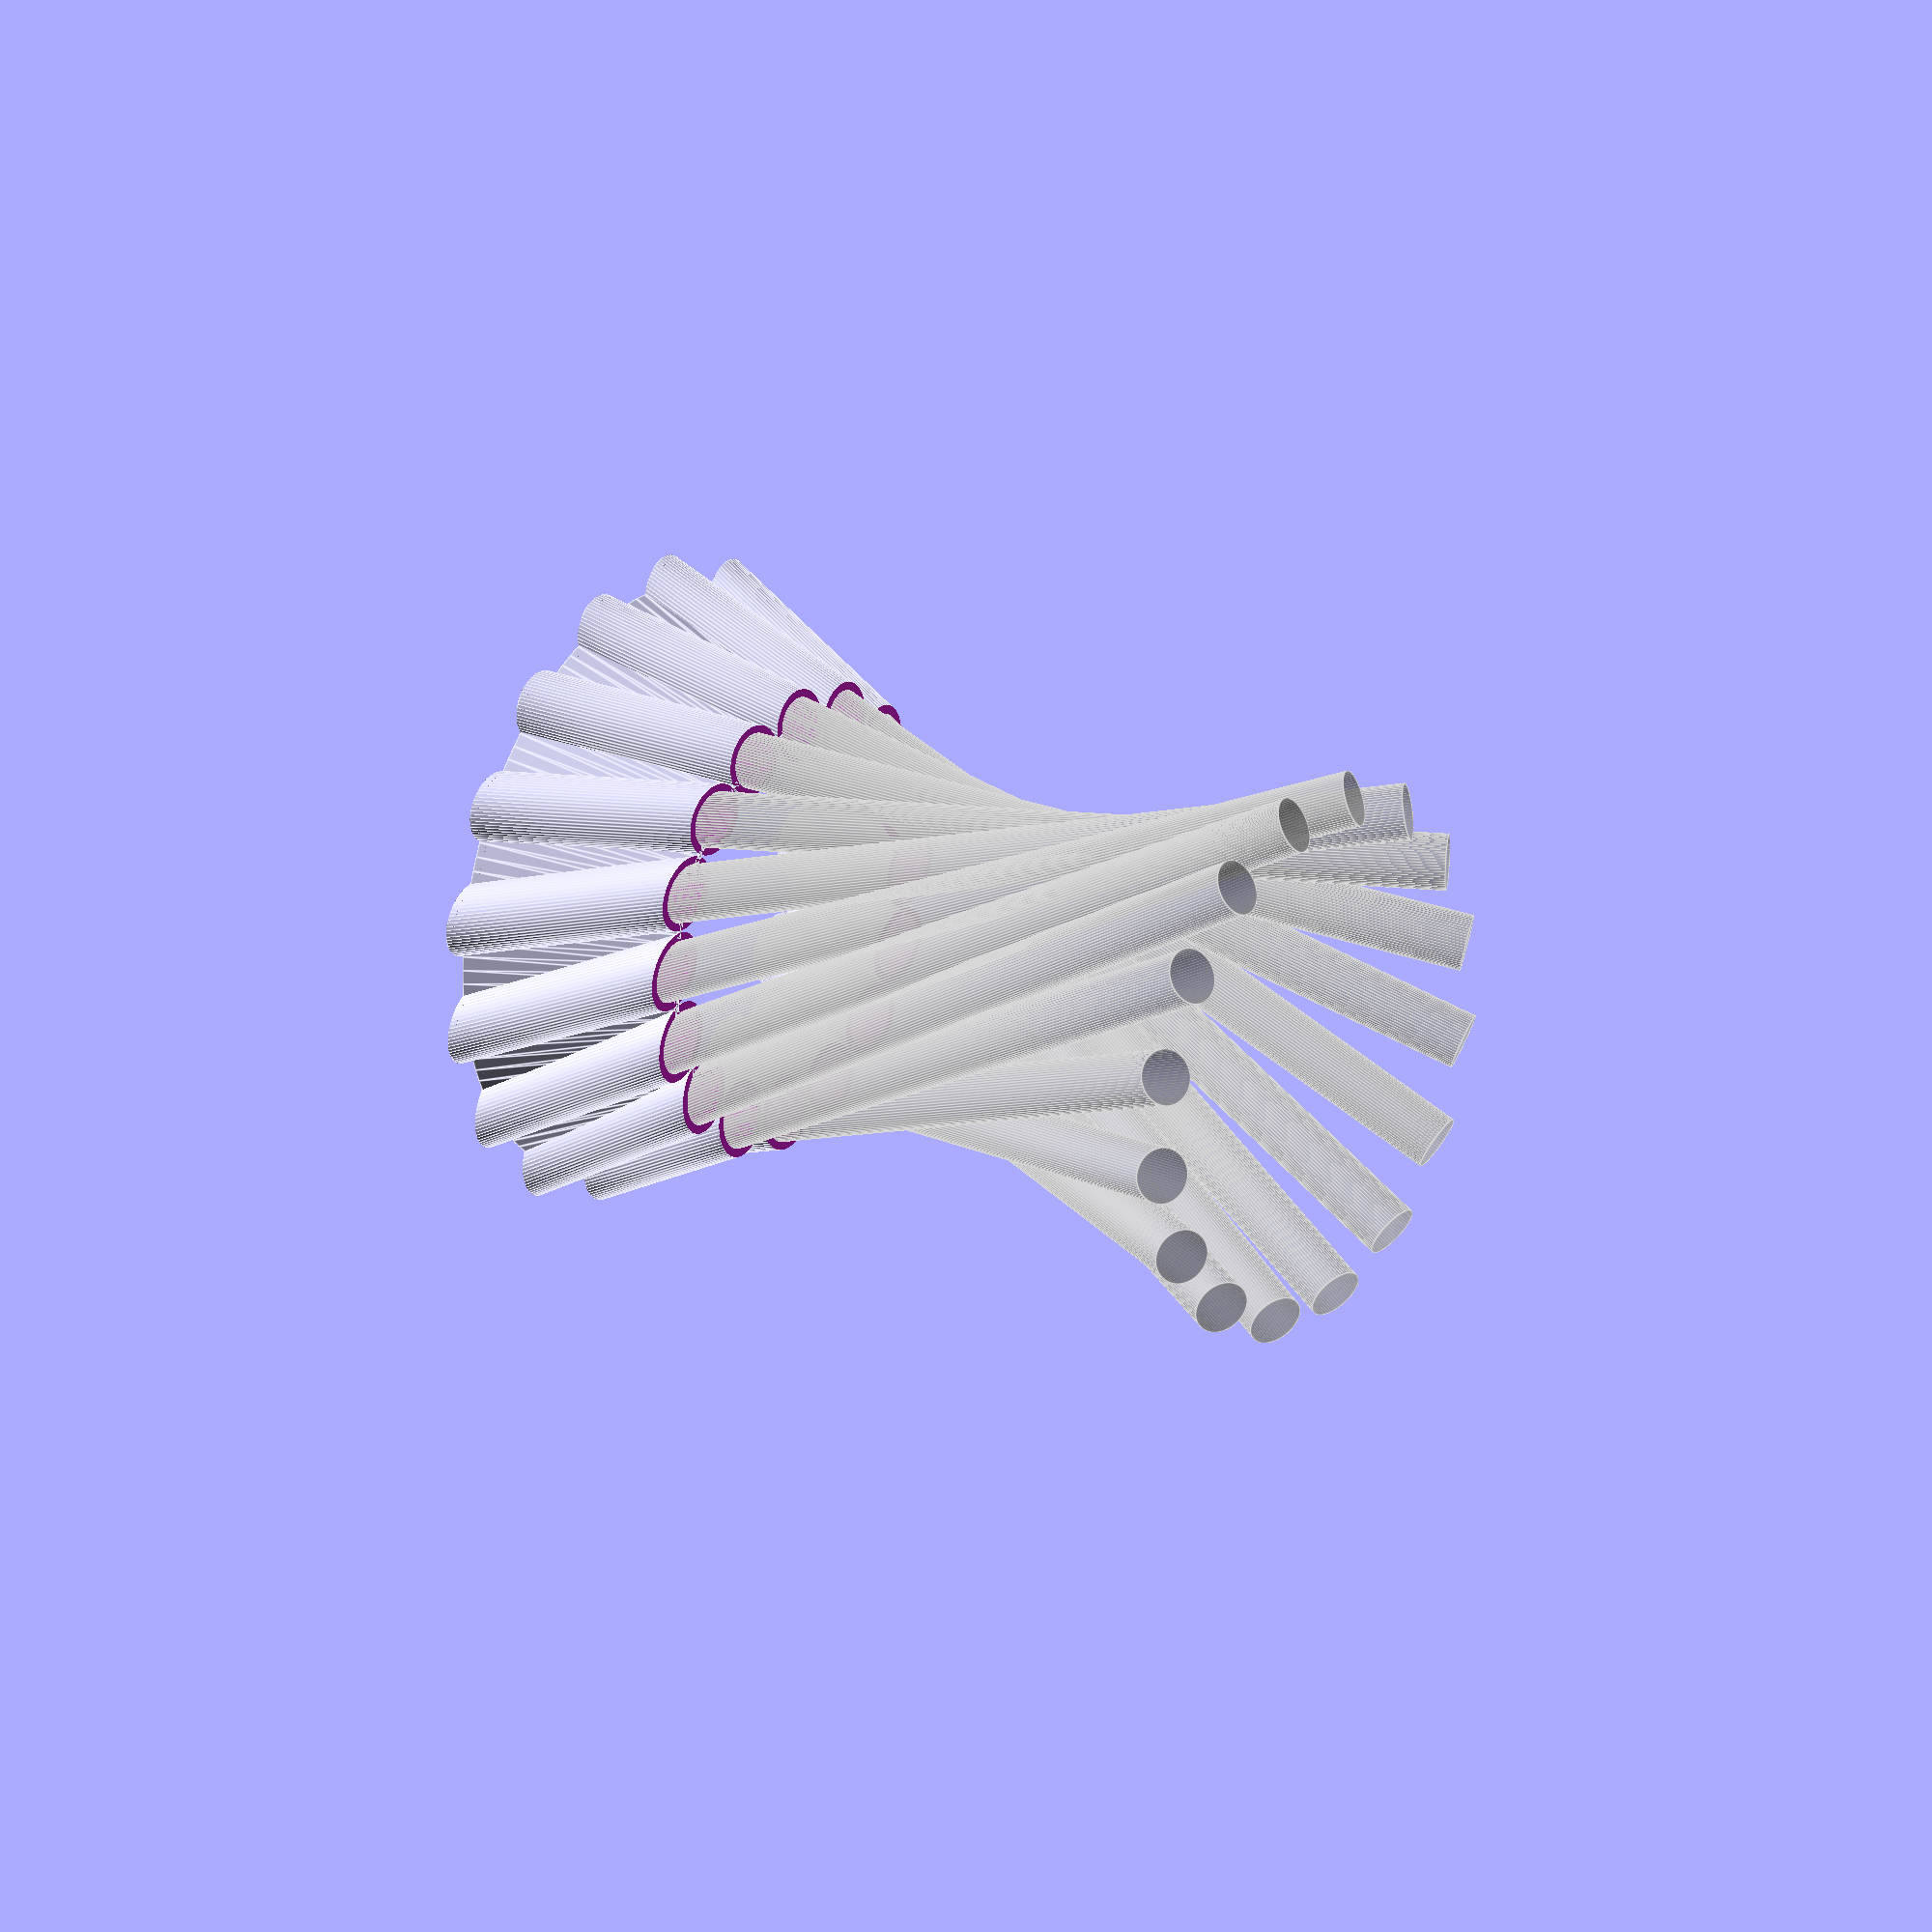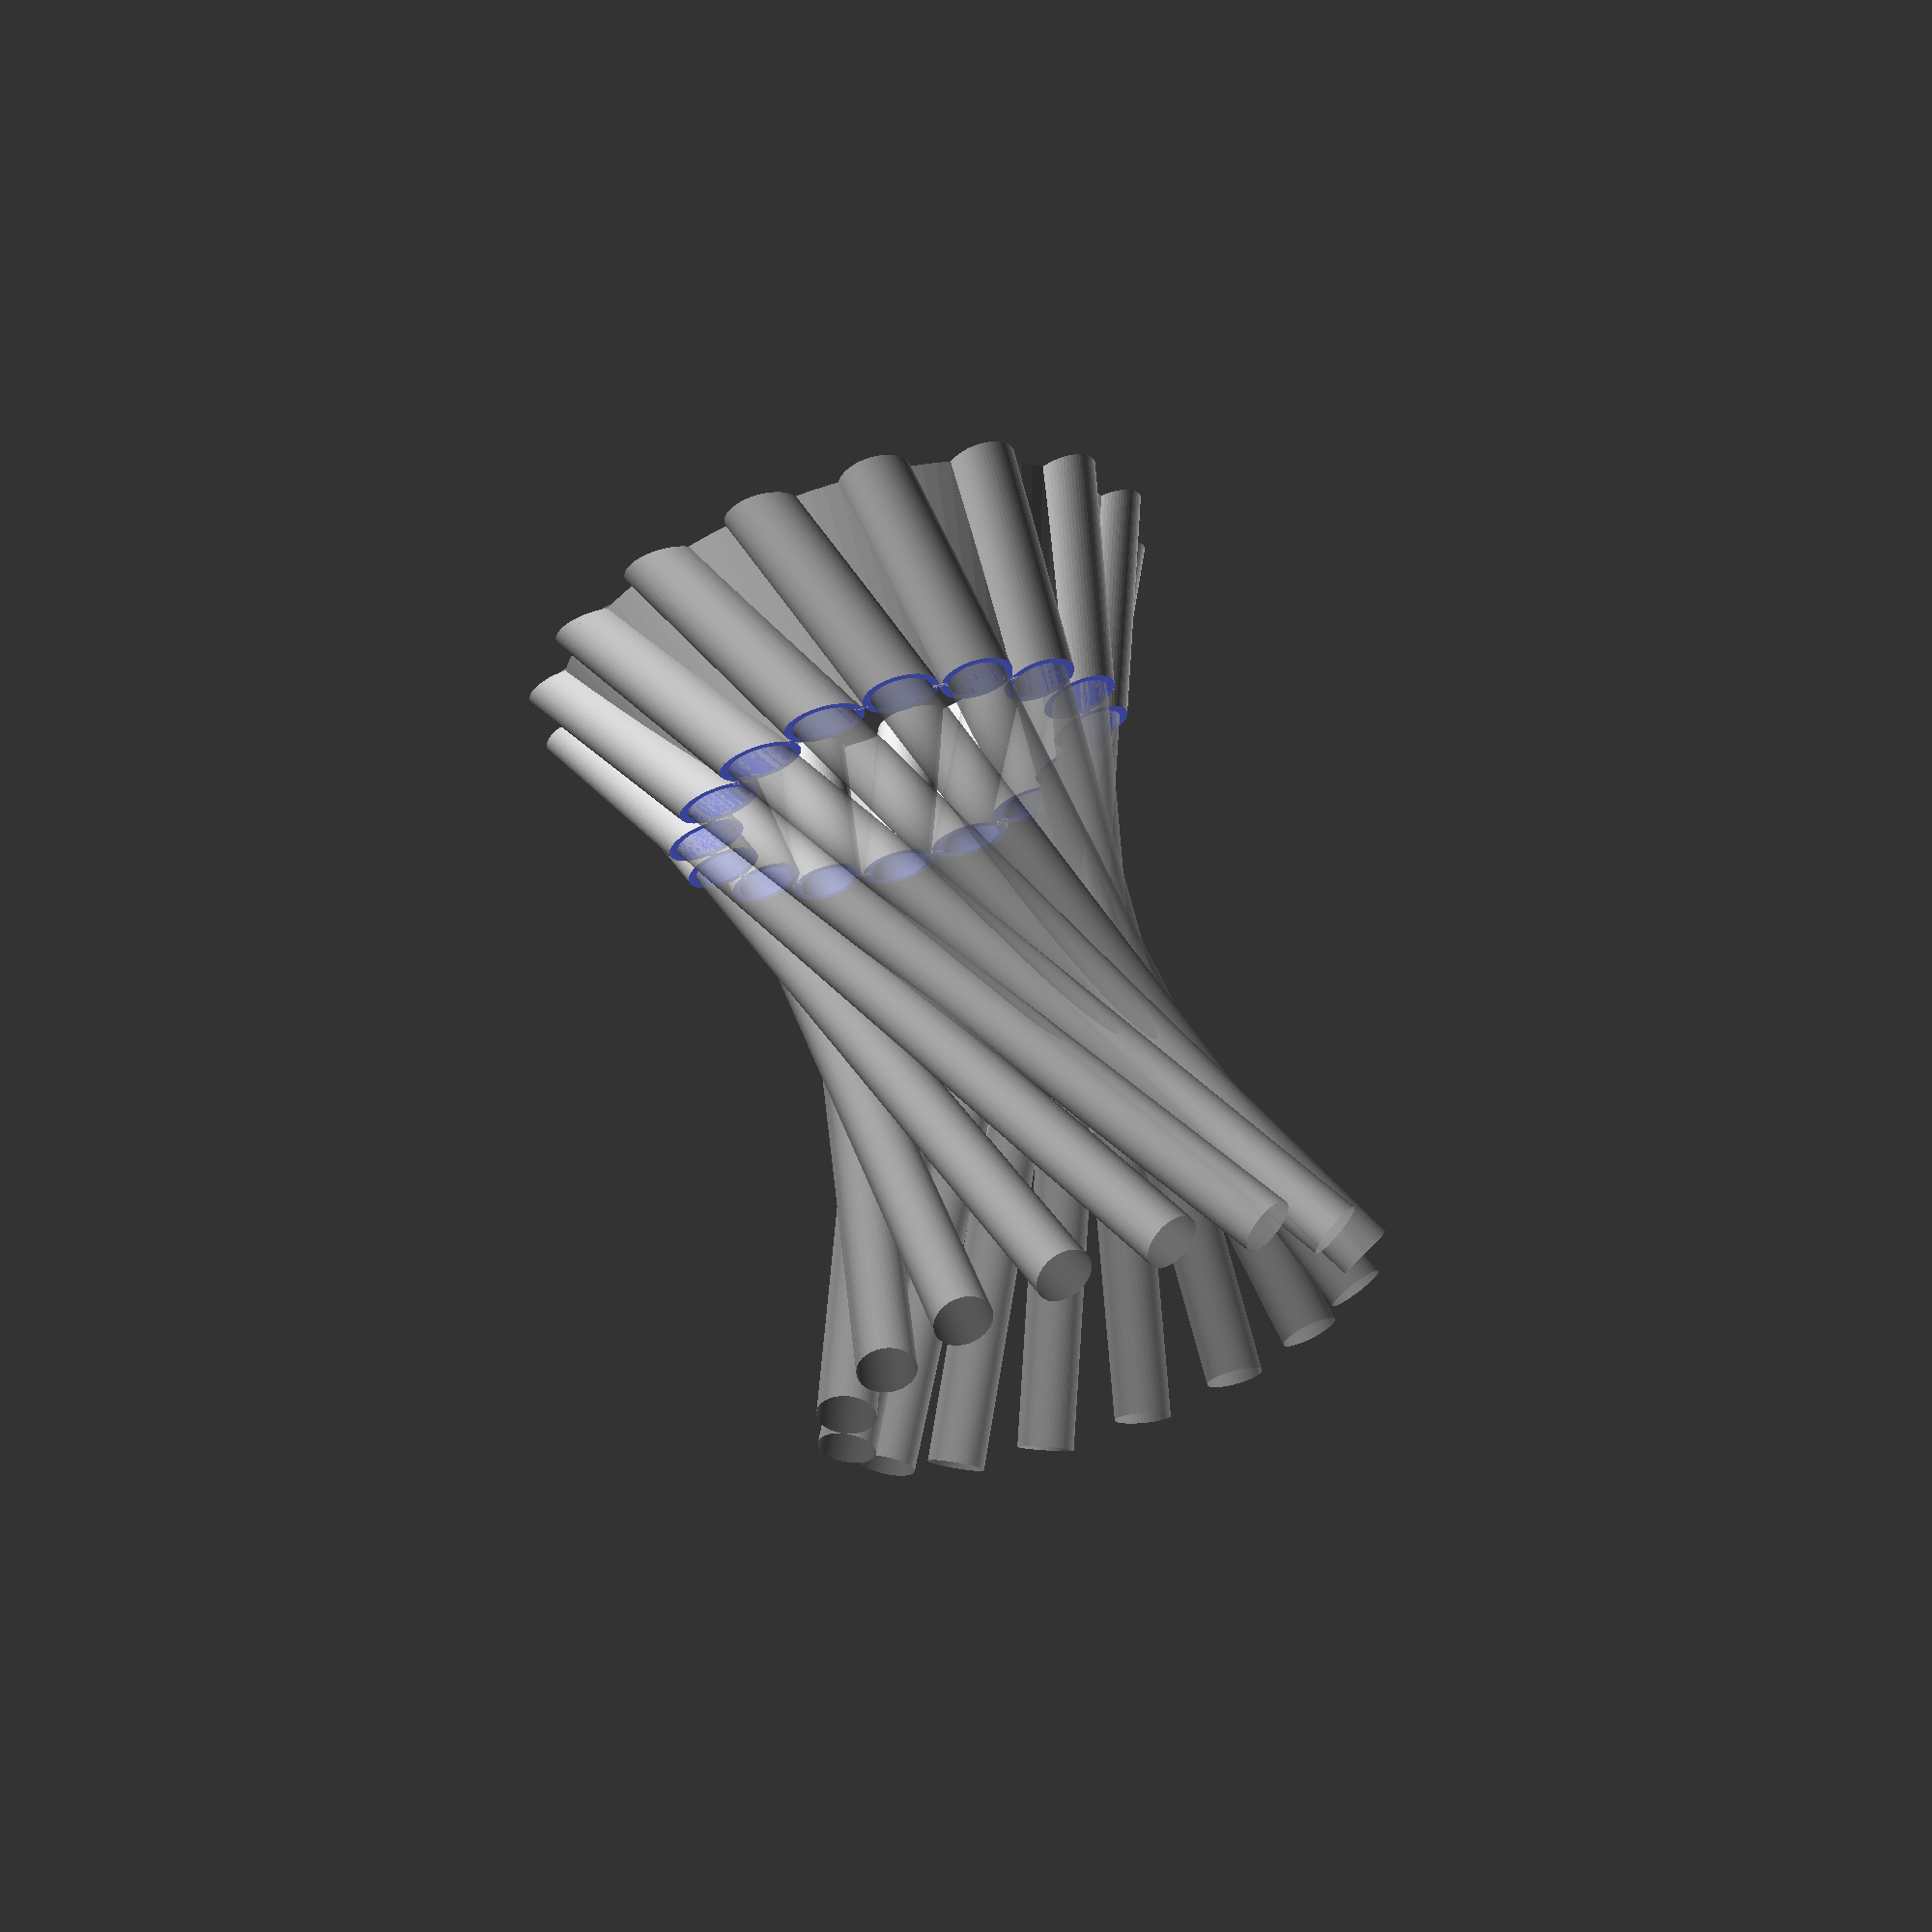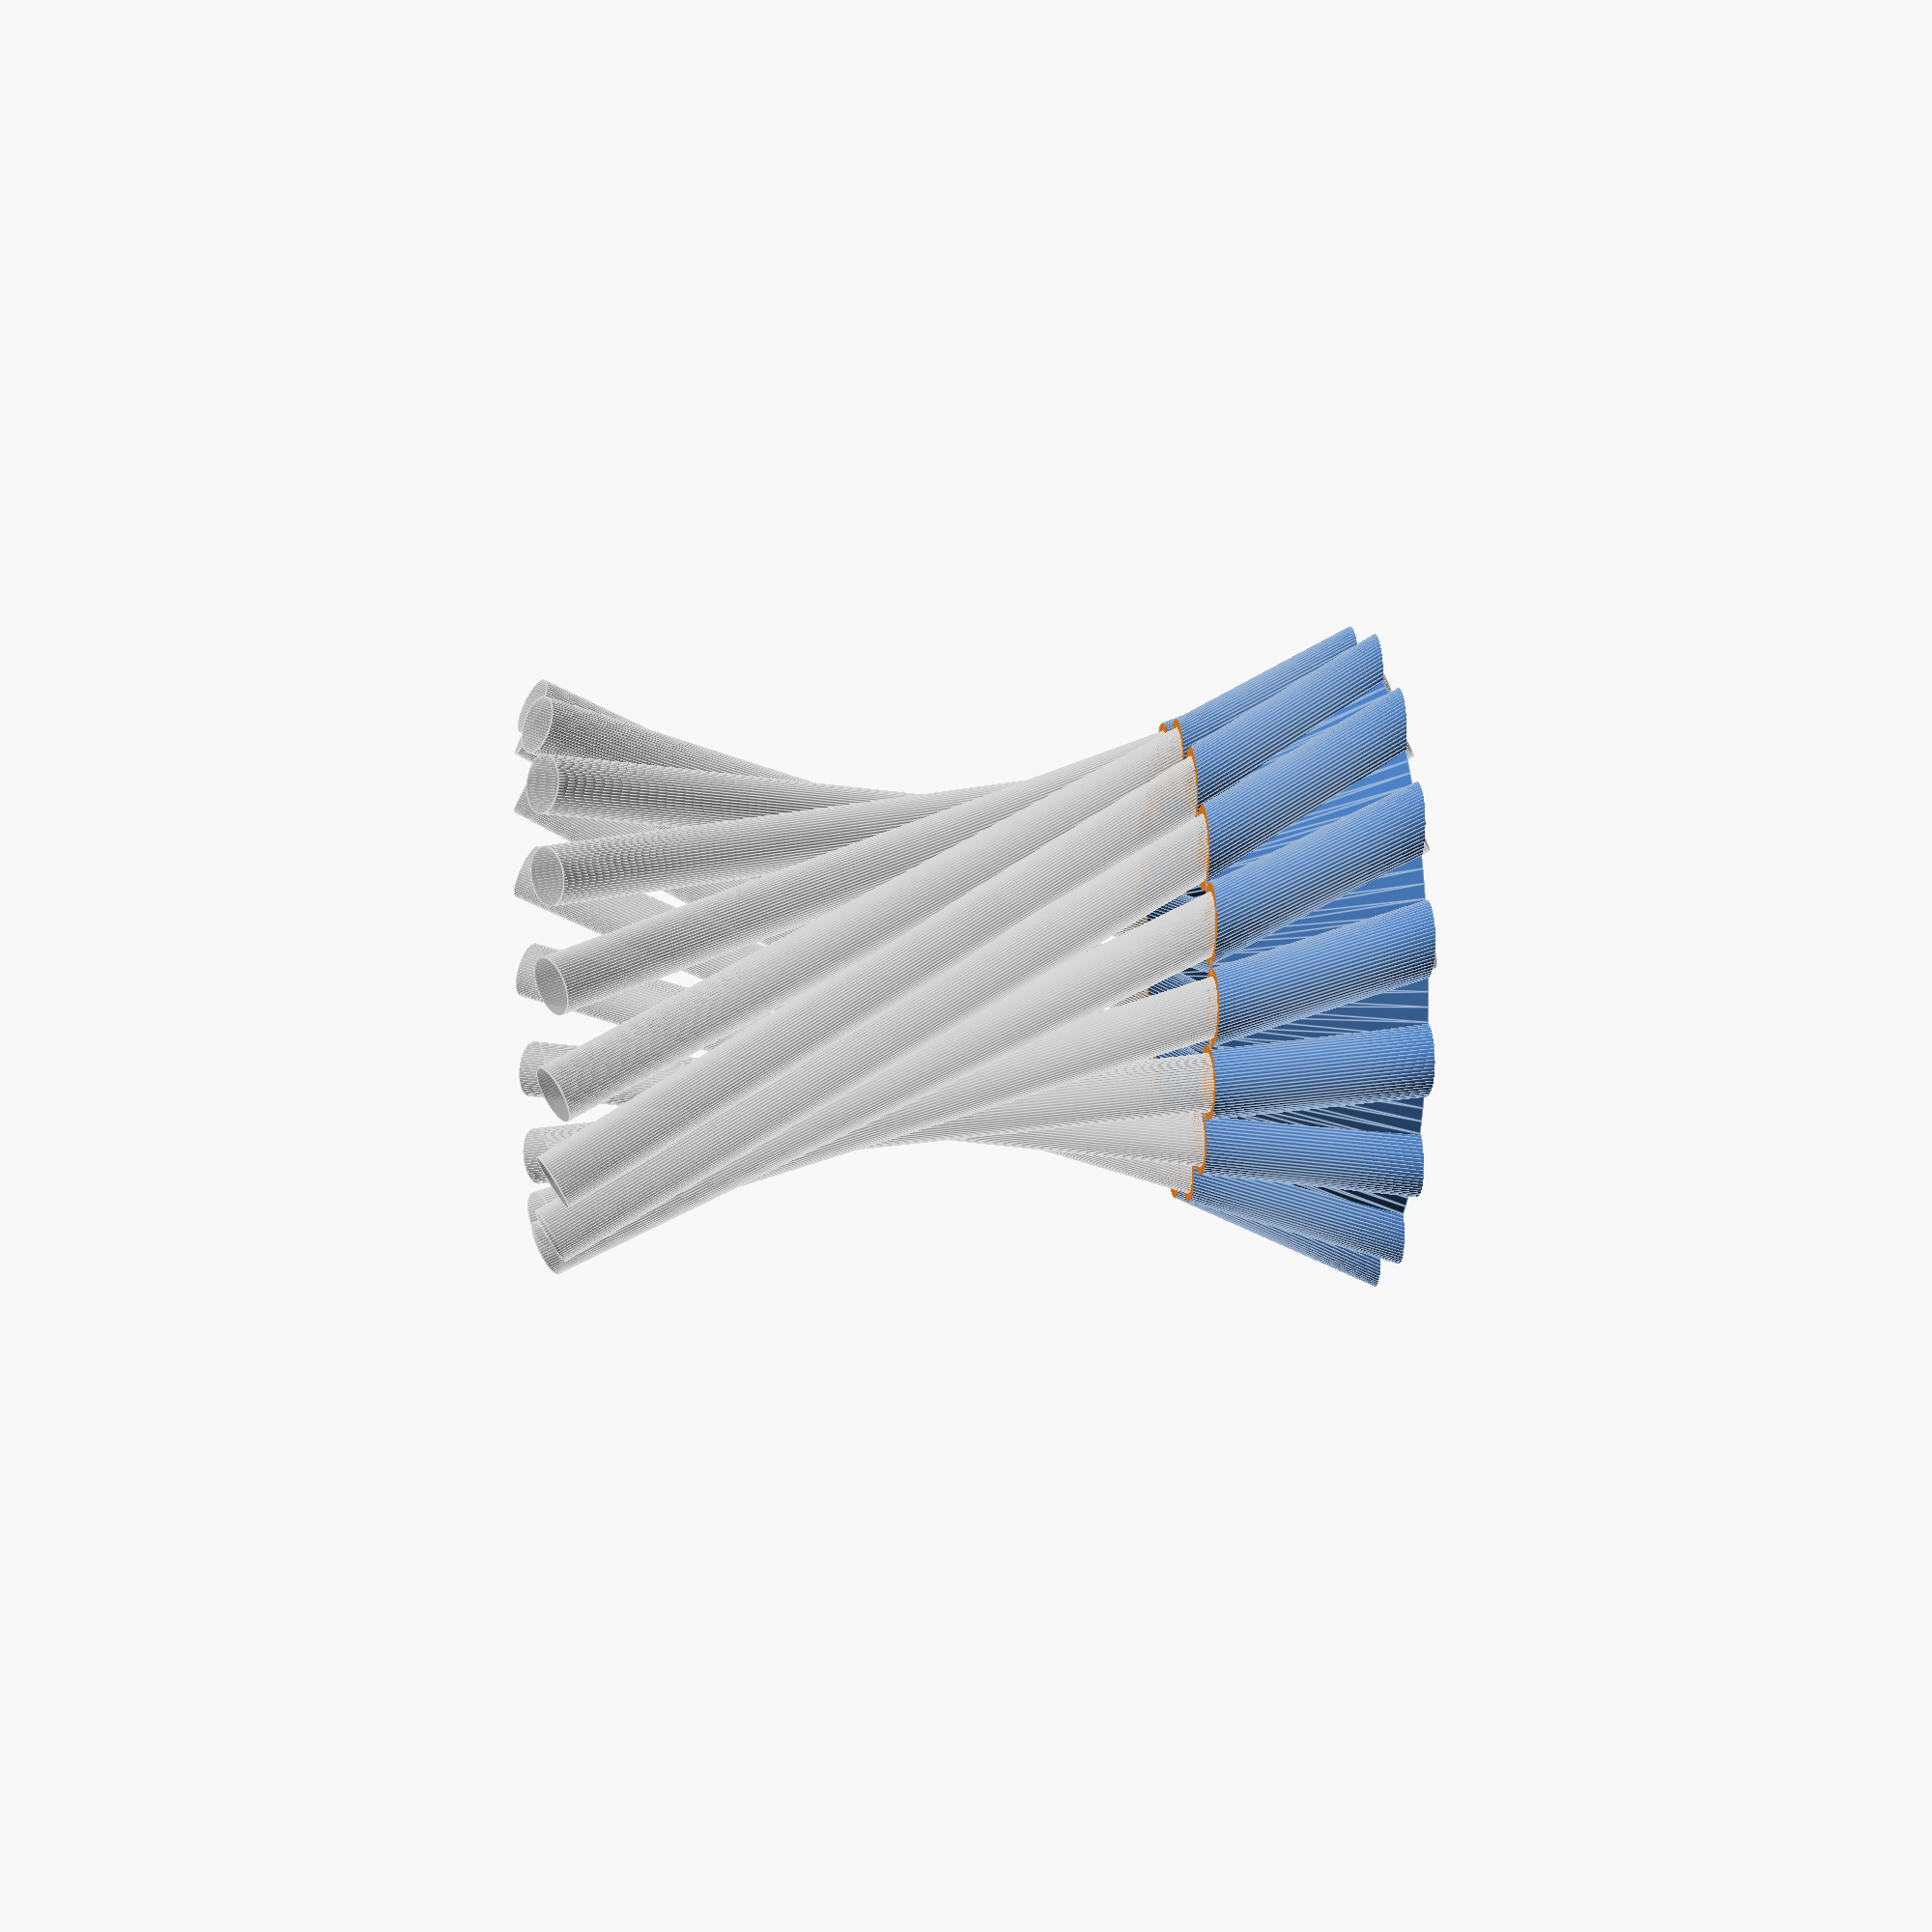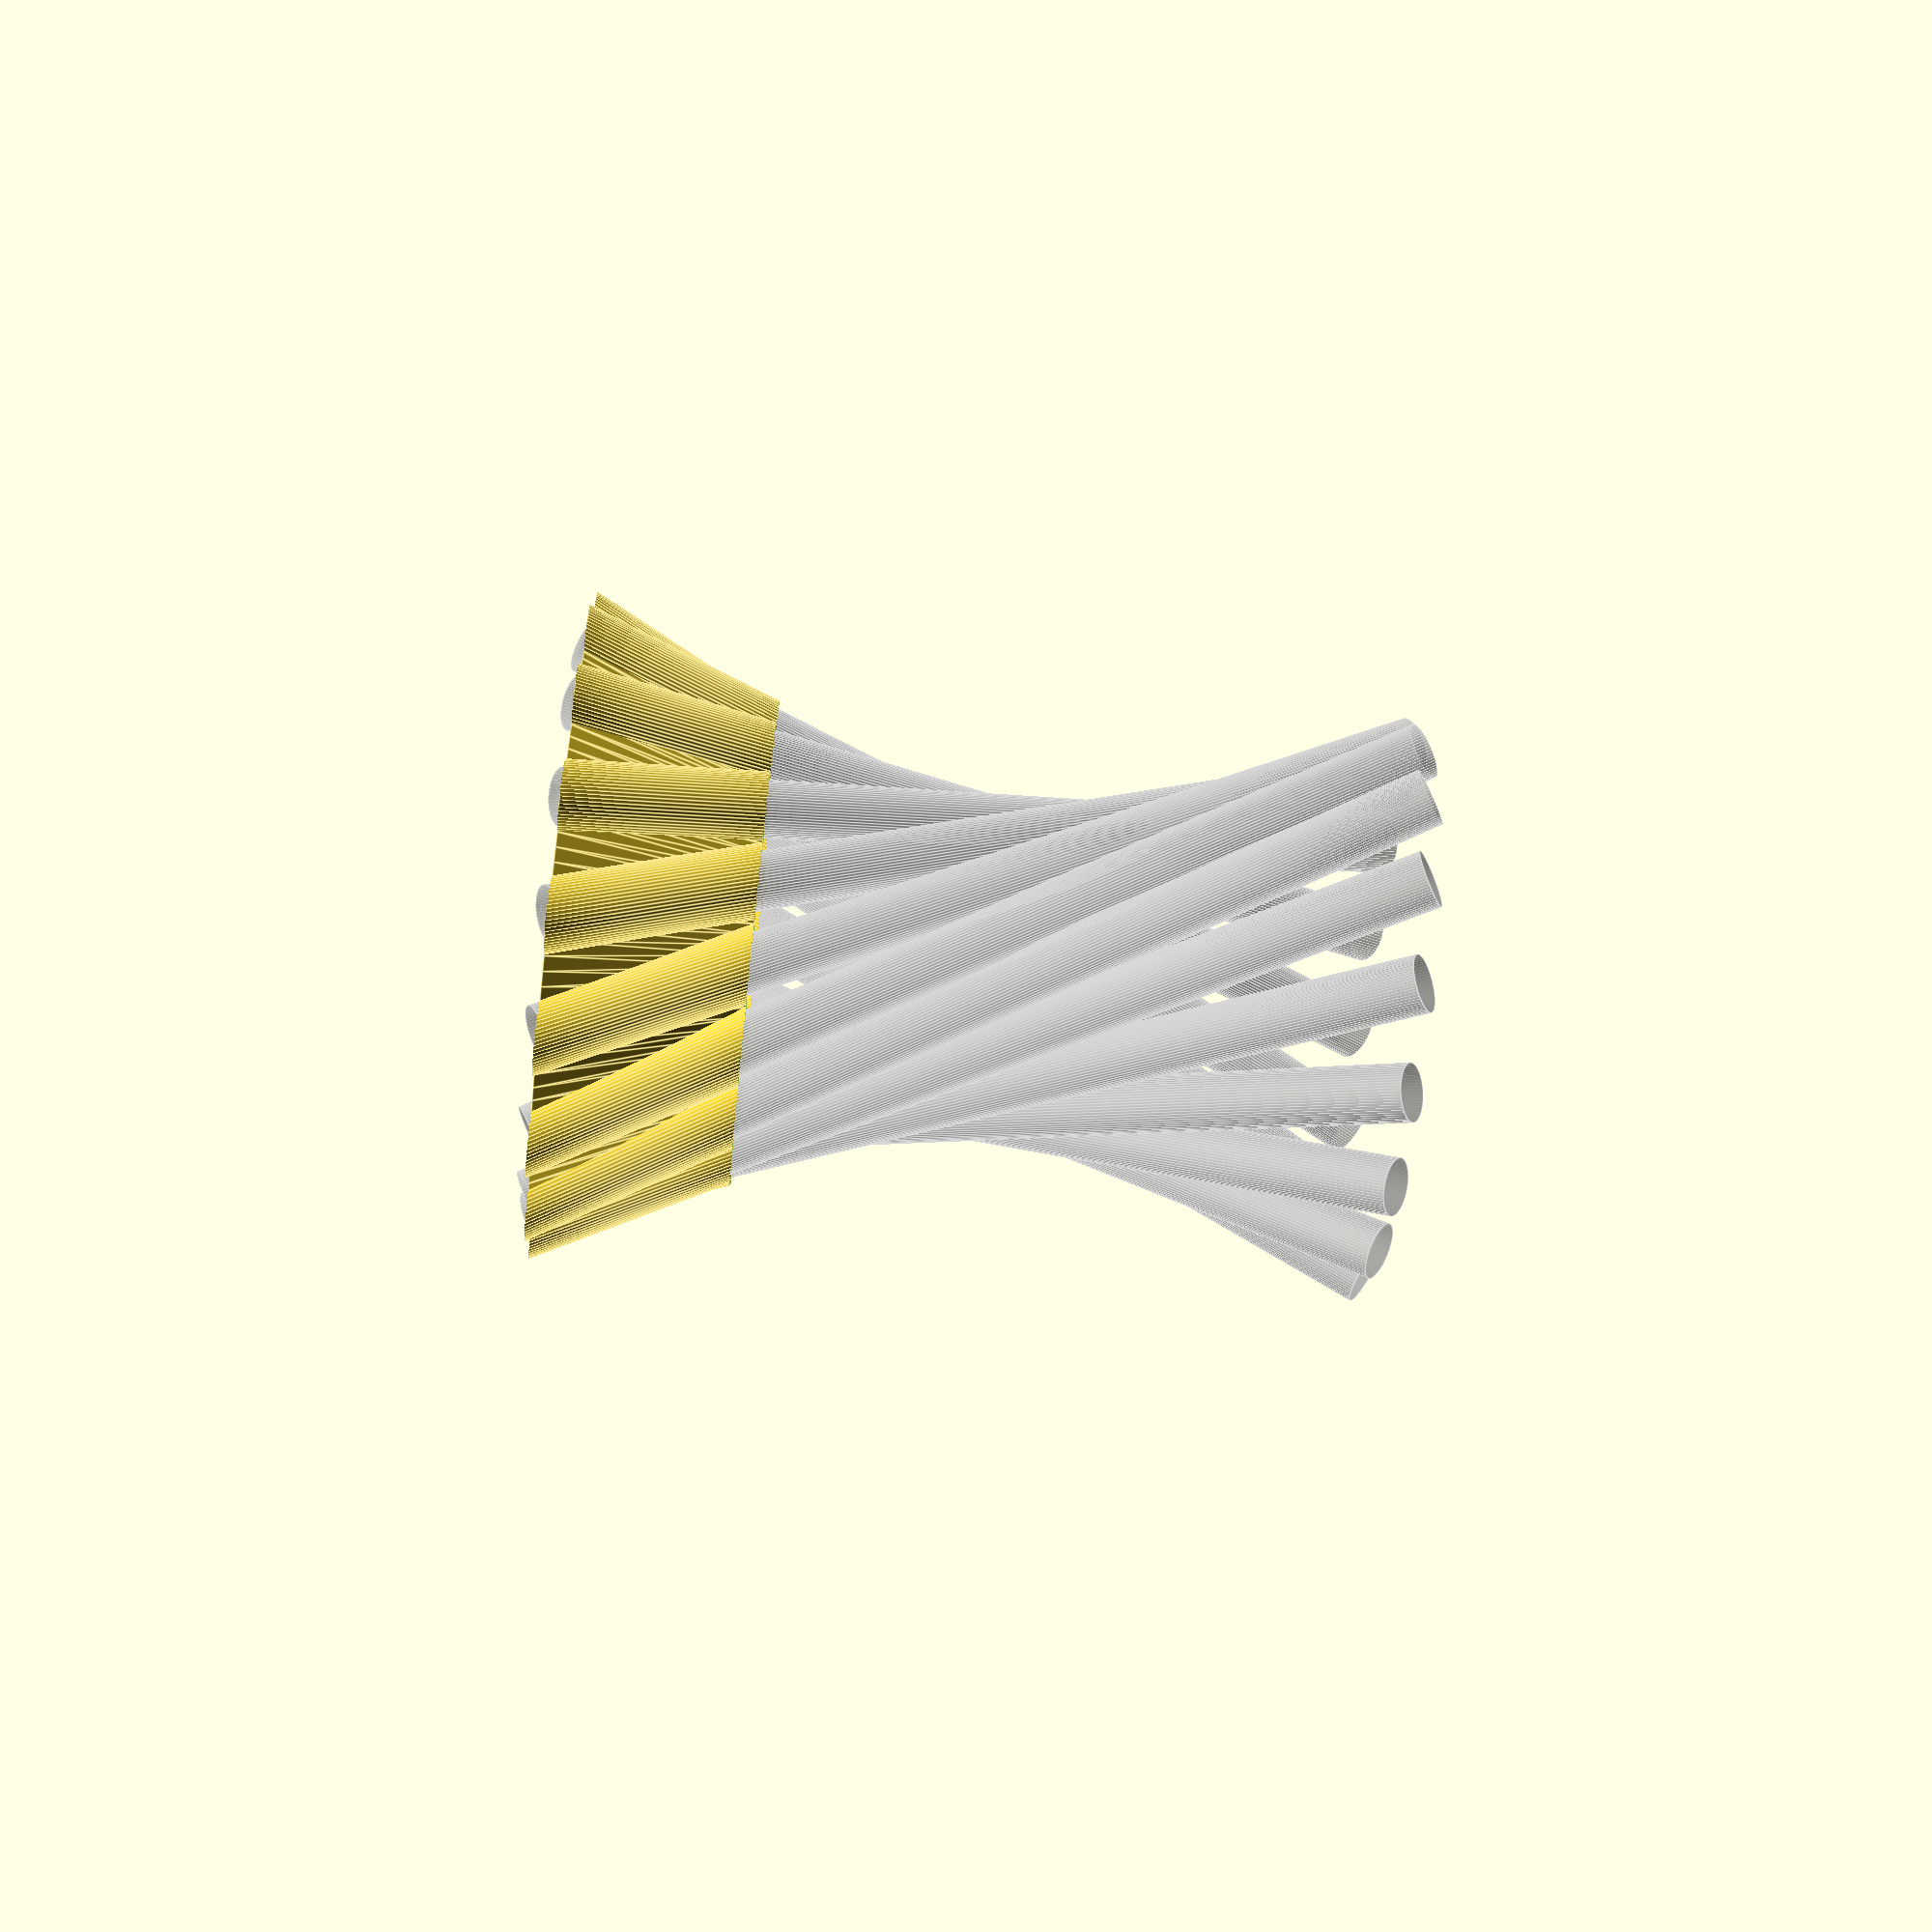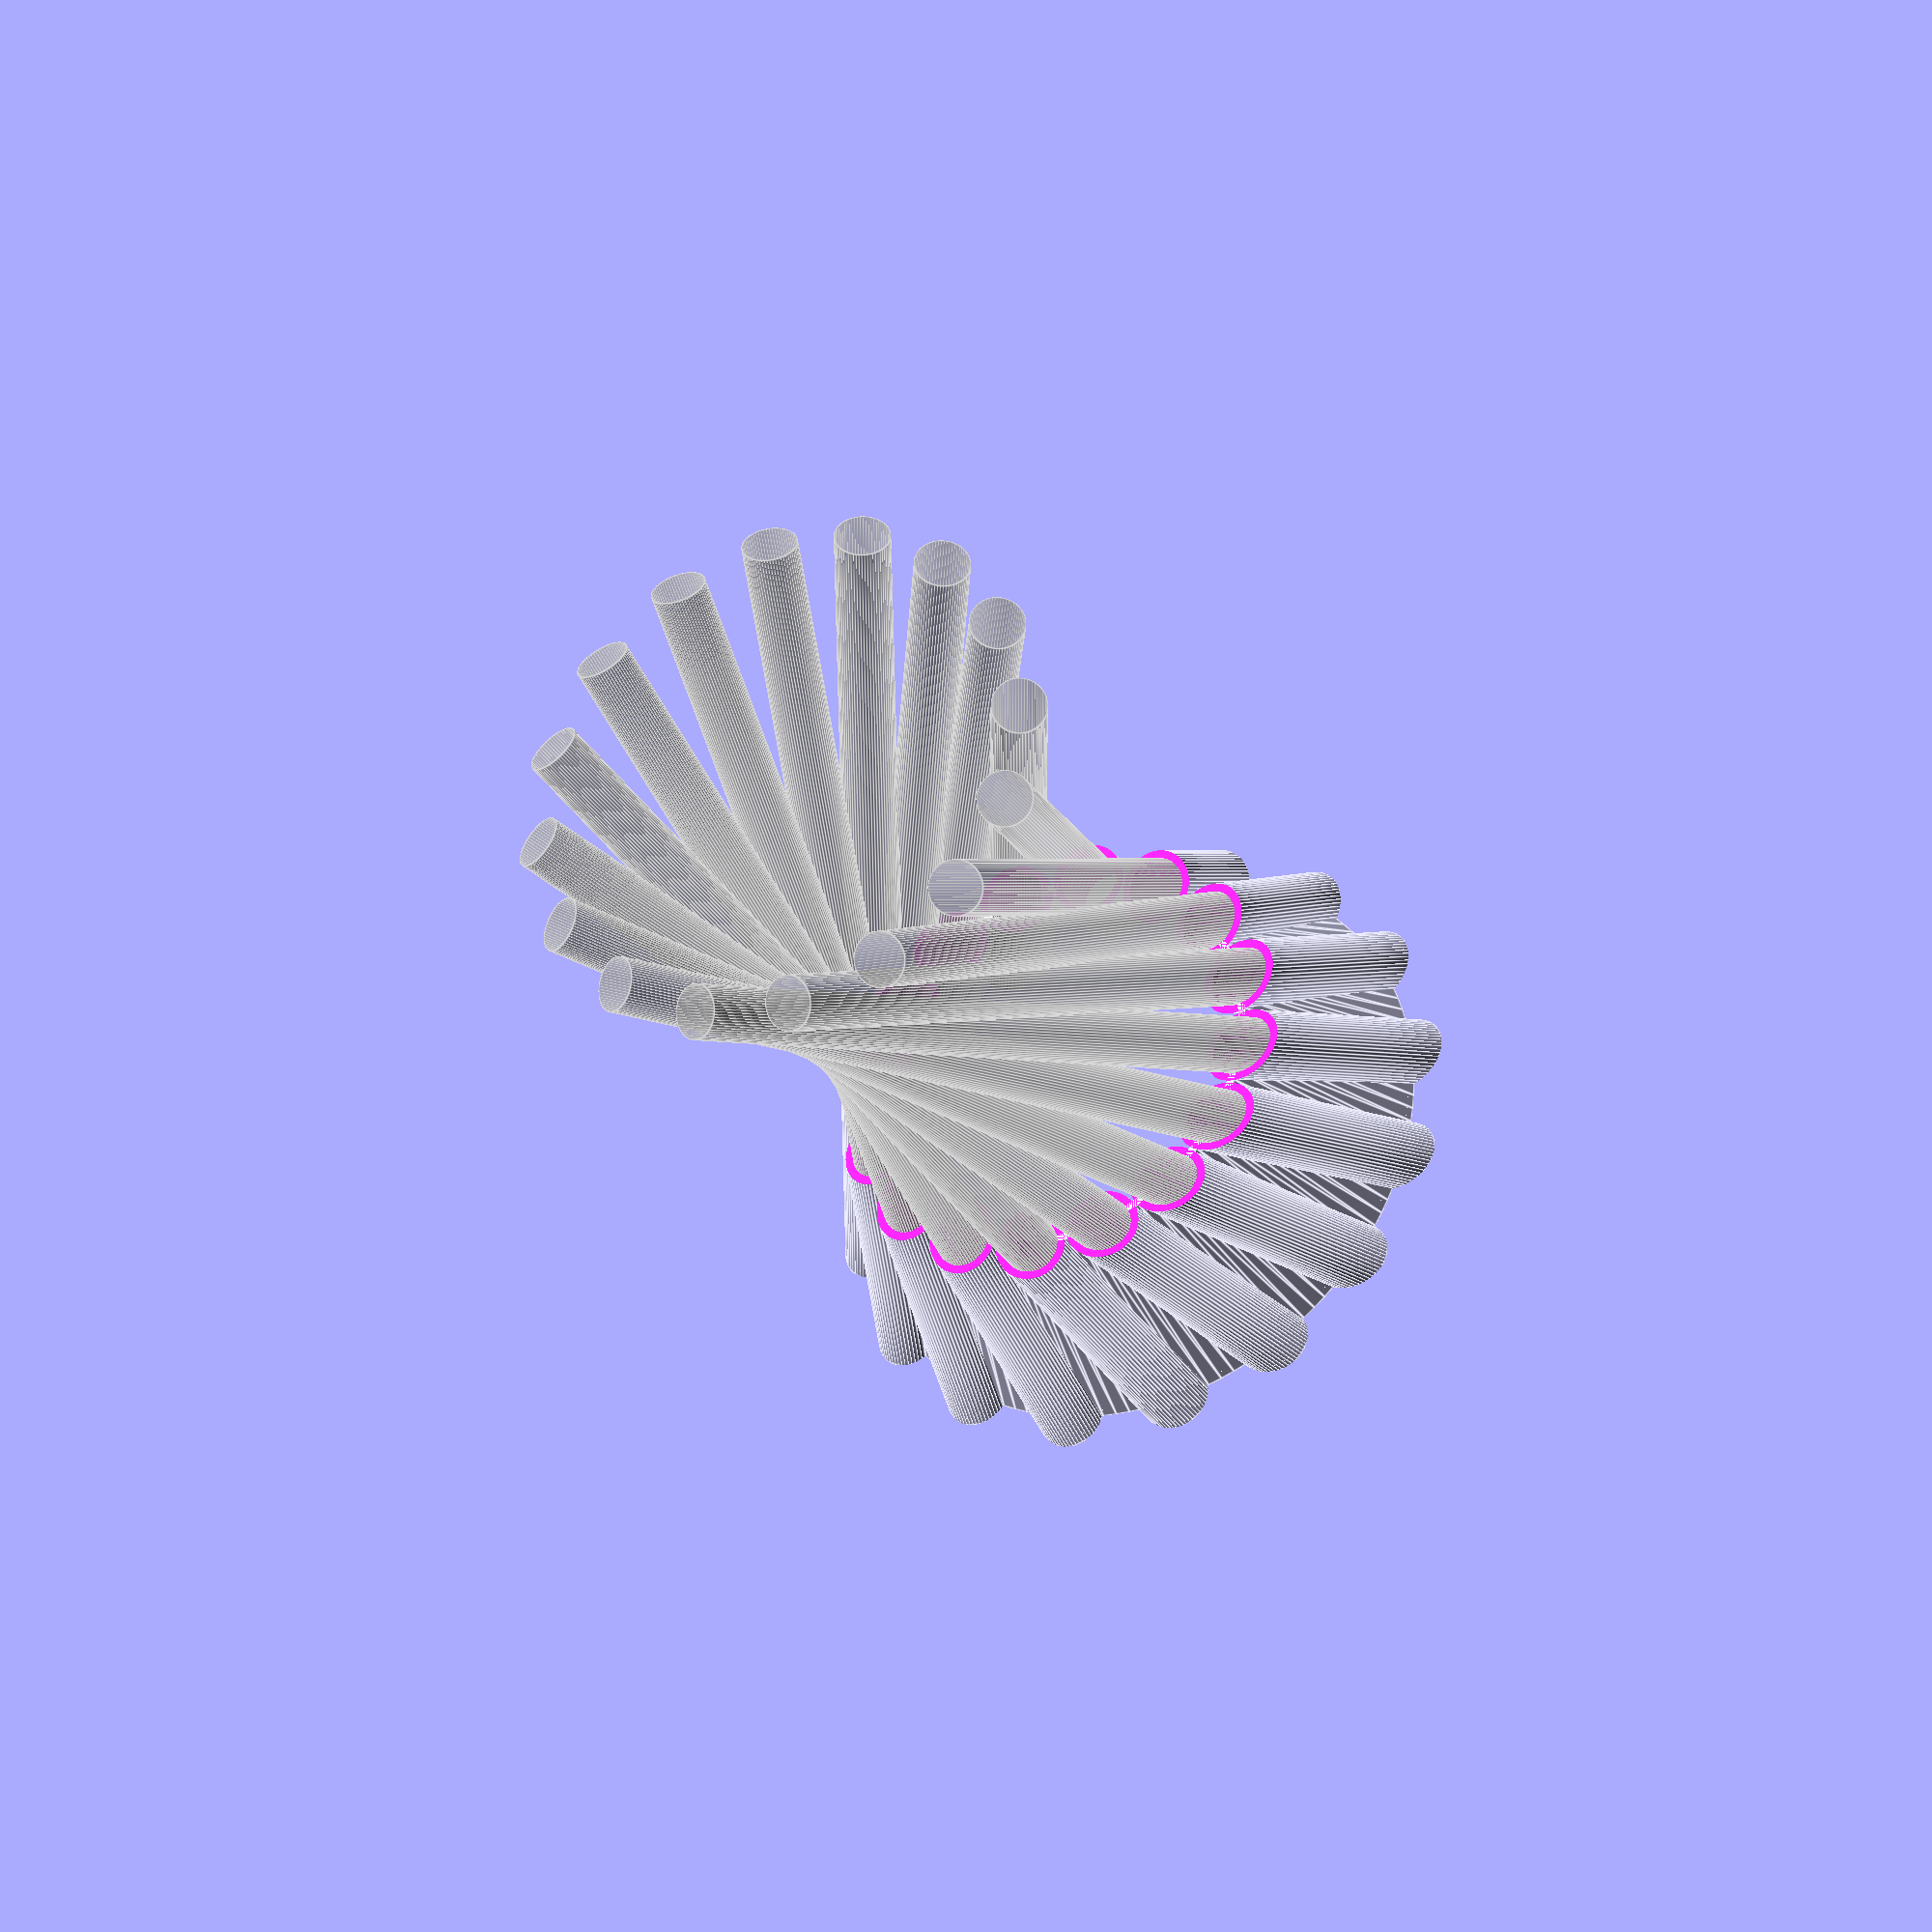
<openscad>
// original source: https://www.thingiverse.com/thing:1401060



holder_radius = 46;
holder_thickness = 1.2;
W=1.2;
holder_height = 30;
tube_bottom_thickness = 1;
pen_count = 16;
pen_radius = 4.5;
pen_length = 150;
rotx = 30;
rotz = -60;

$fn=64;


{ // pen model for editor preview
    for (a=[1:360/pen_count:360]) {
        rotate([0,0,a])
        translate([holder_radius,0,0])
        rotate([rotx,0,rotz])
        %cylinder(h=pen_length, r = pen_radius);
    }
}

//intermediate variables
r = pen_radius+holder_thickness;
bot_shift = tan(rotx)*r;
cutoff_h = 2*sin(rotx)*r;
//cylinder_length = cutoff_h*2 + holder_height;
cylinder_length = 2*tan(rotx)*r + 1/cos(rotx)*holder_height;
cutoff_r = cylinder_length + holder_radius + r; //upper bound of each var

module p(a){
          rotate([0,0,a]) 
      translate([holder_radius,0,0])
      rotate([rotx,0,rotz])
      translate([0,0,-bot_shift]) 
    children();

}

difference() {
  { //material part of the tubes
      union() {
            for (a=[1:360/pen_count:360]) {
                p(a)
                cylinder(h=cylinder_length, r = pen_radius + holder_thickness);
            }
            if(false)
            for (a=[1:360/pen_count:360]) {
                hull() {
                    p(a)
                    rotate(45)
                    cube([W,W,cylinder_length]);
                    p(a+360/pen_count)
                    rotate(45)
                    cube([W,W,cylinder_length]);
                }
            }
            A=holder_radius;
            B=A+W-16;
            rotate_extrude($fn=128)
            polygon([[A,0],[A+W,0],[B+W,holder_height],[B,holder_height]]);
        
        }
    
  }
  difference() {
    {//hole part of the tubes
      for (a=[1:360/pen_count:360]) {
        rotate([0,0,a])
        translate([holder_radius,0,0])
        rotate([rotx, 0, rotz])
        translate([0,0,-bot_shift])
        cylinder(h=cylinder_length, r = pen_radius);
      }
    }
    //stop drilling that hole before hitting the bottom
    cylinder(h=tube_bottom_thickness, r=cutoff_r);
  }
  //cut out the bottom
  translate([0,0,-cutoff_h])
  cylinder(h=cutoff_h, r = cutoff_r);
  //cut out the top
  translate([0,0,holder_height])
  cylinder(h=cutoff_h, r = cutoff_r);
  
  
}

</openscad>
<views>
elev=157.5 azim=34.0 roll=235.0 proj=o view=edges
elev=292.8 azim=279.0 roll=341.5 proj=p view=wireframe
elev=348.1 azim=166.5 roll=82.5 proj=p view=edges
elev=72.6 azim=154.9 roll=263.9 proj=p view=edges
elev=210.2 azim=219.5 roll=153.9 proj=o view=edges
</views>
